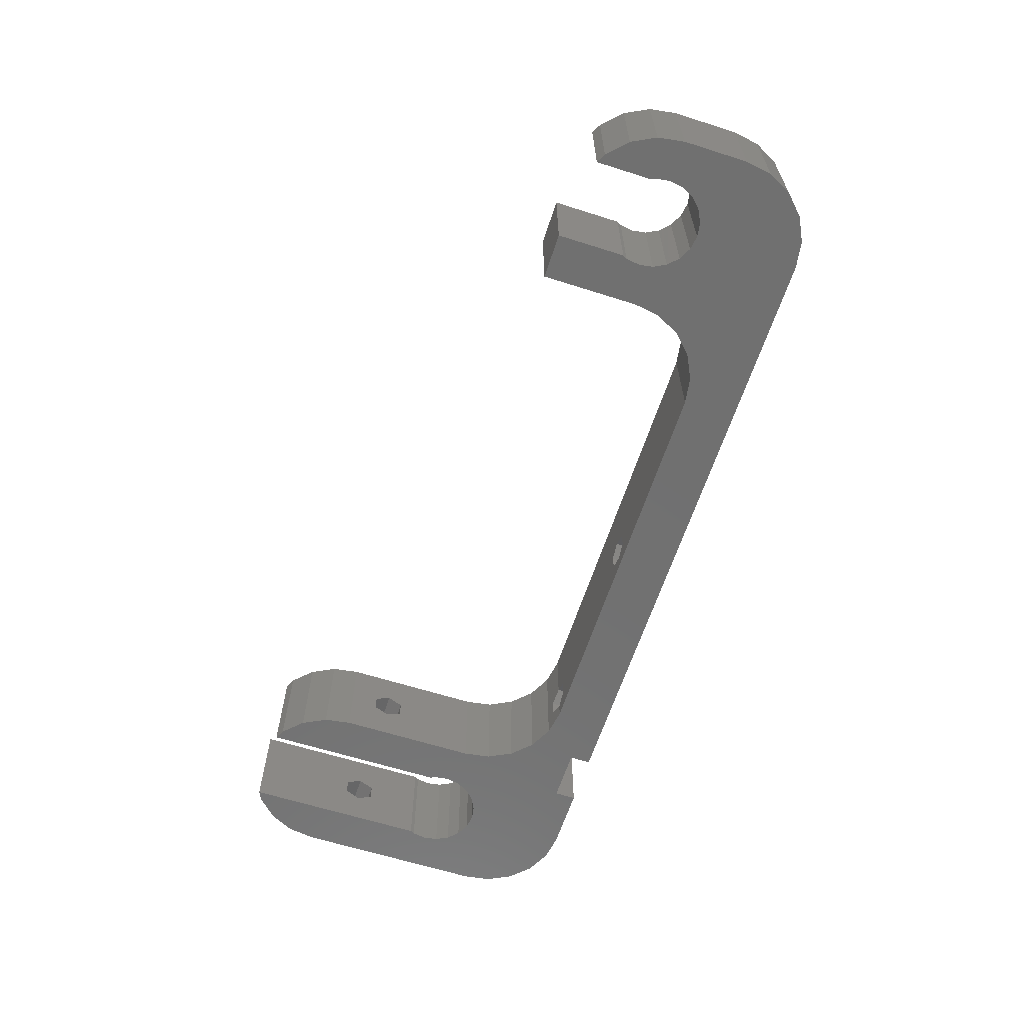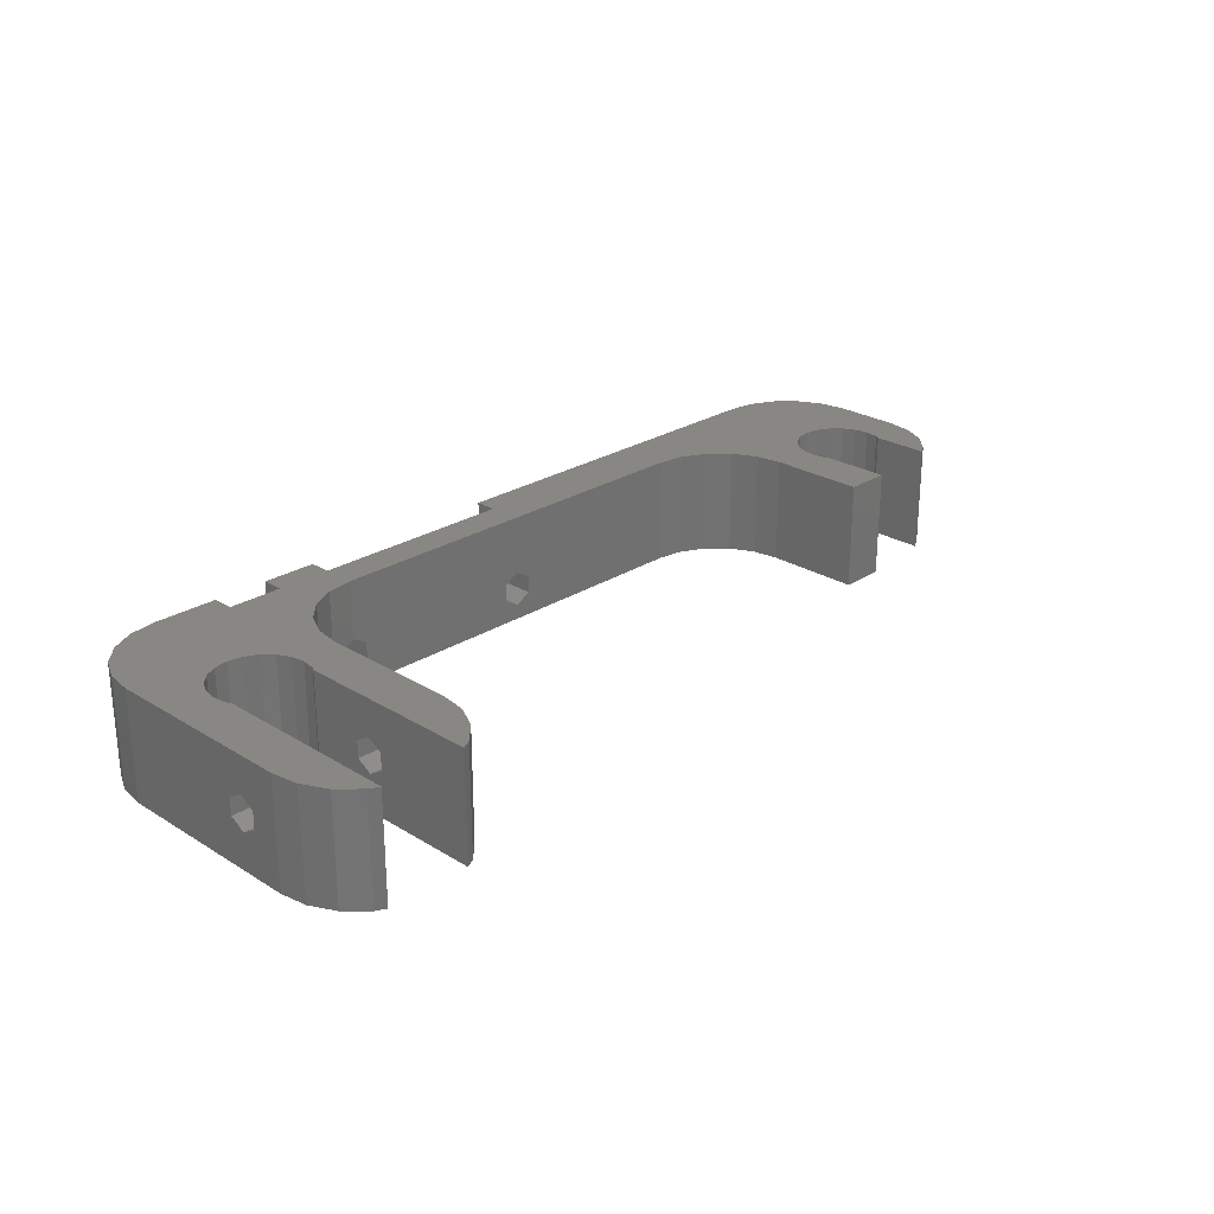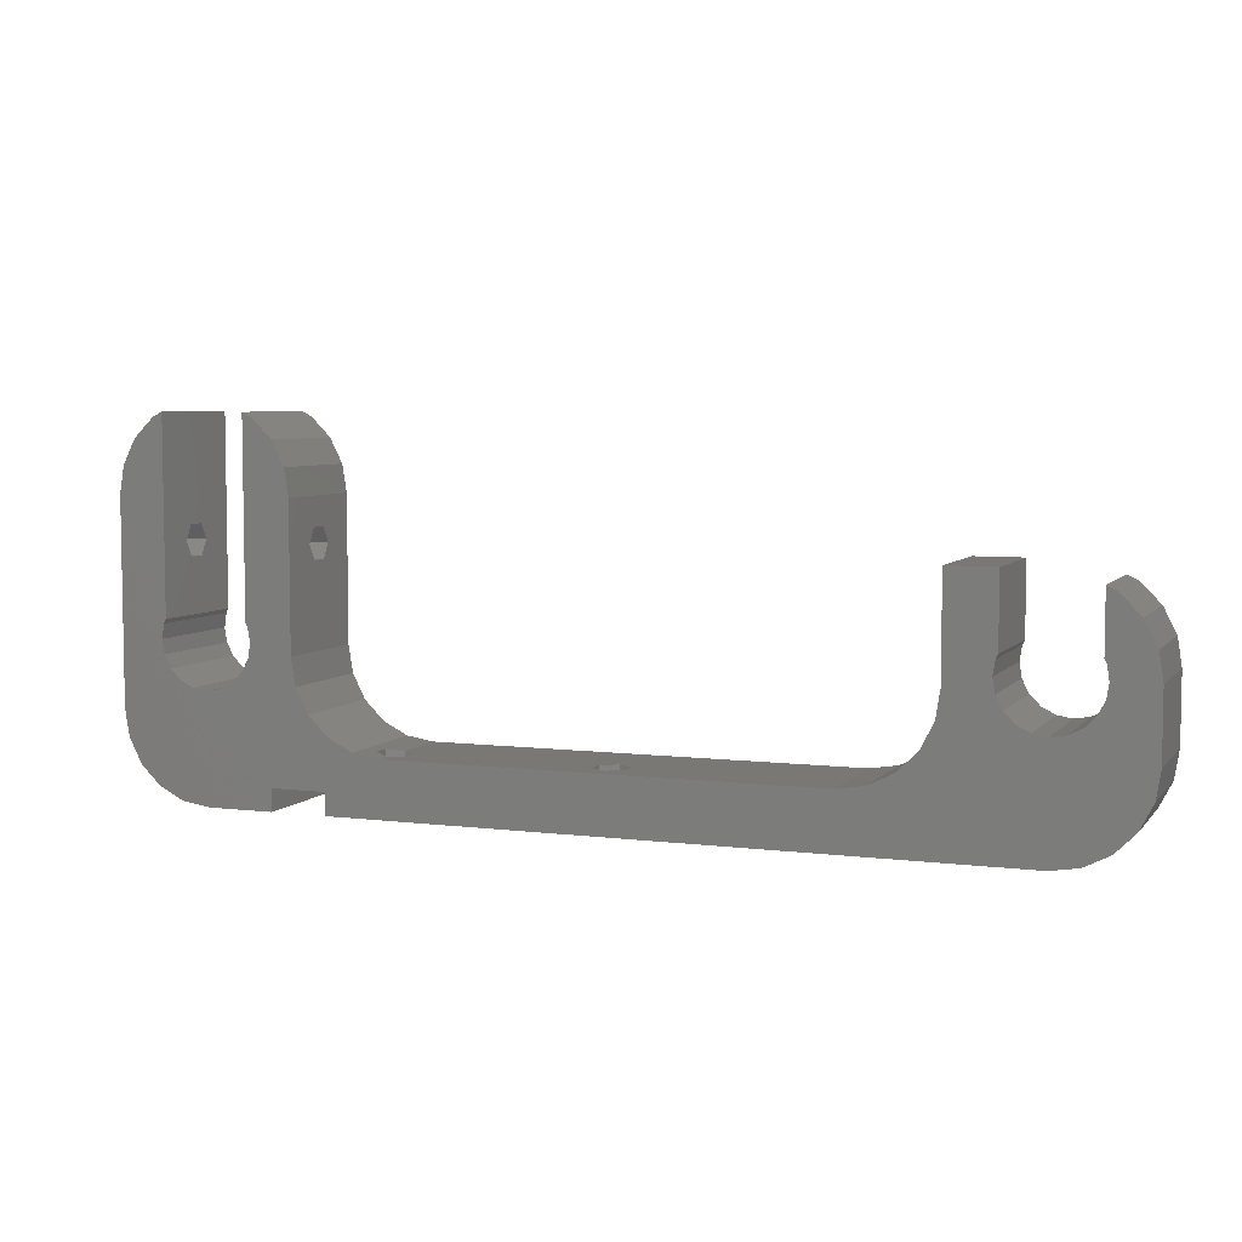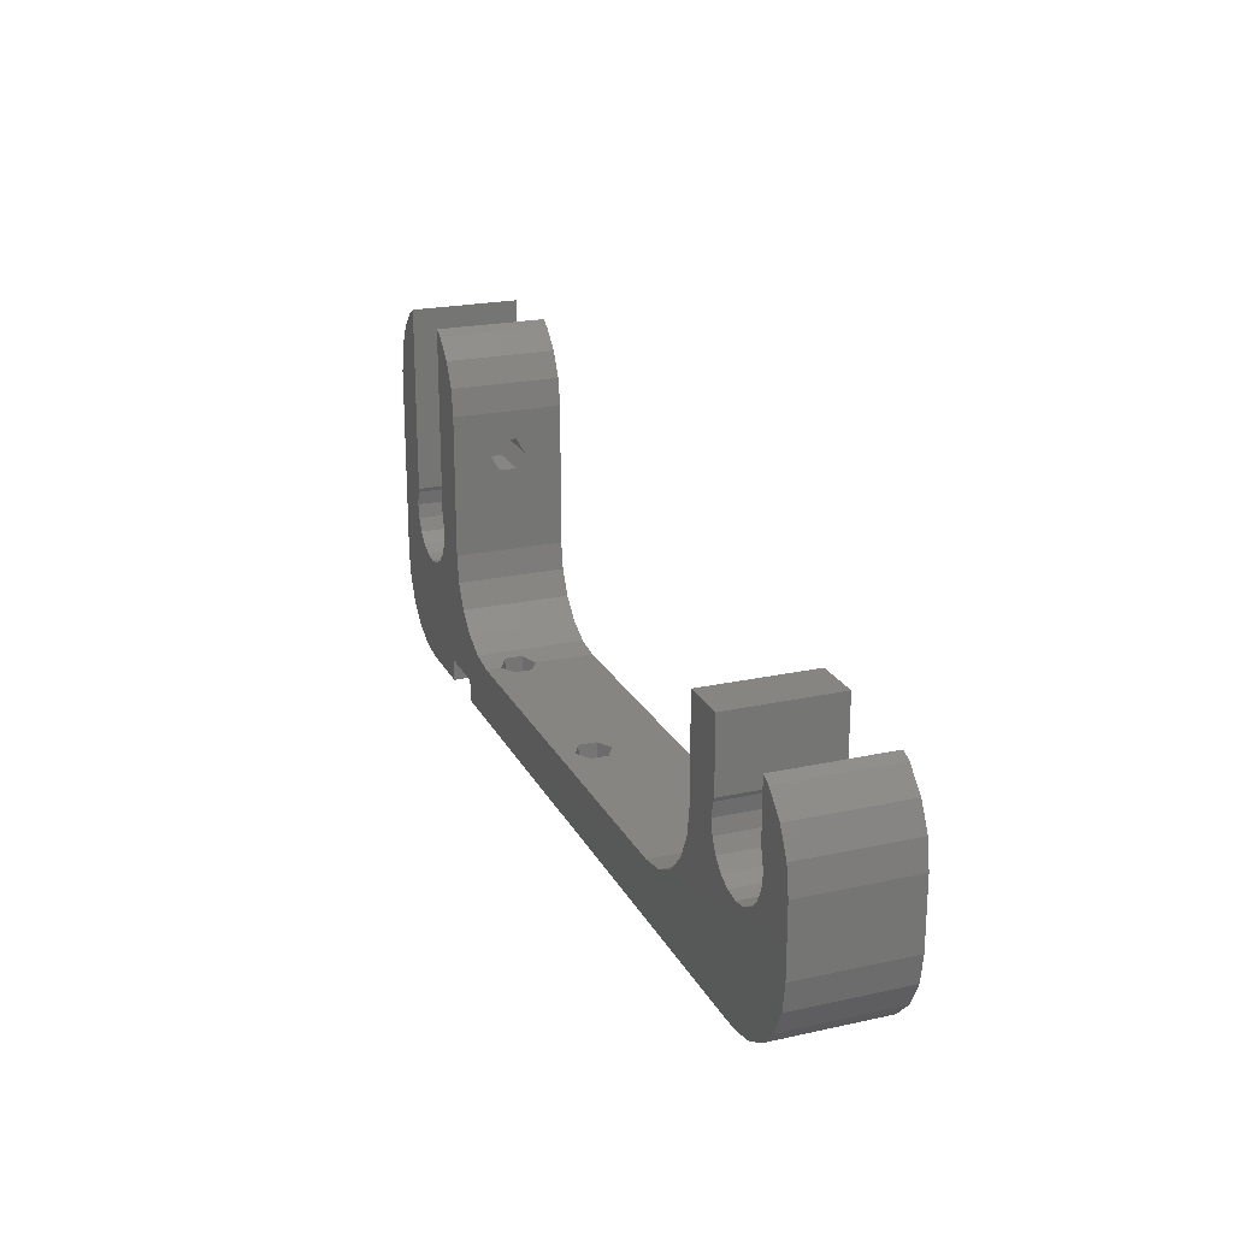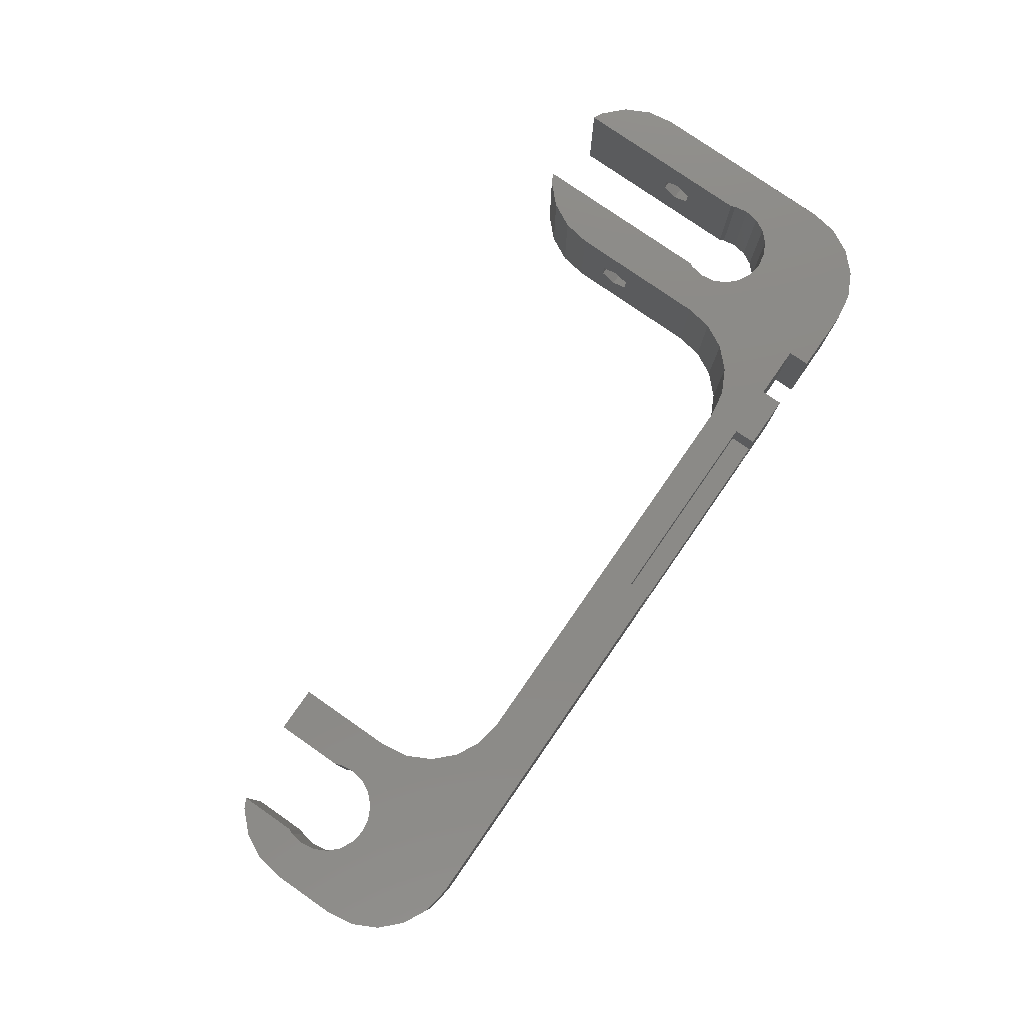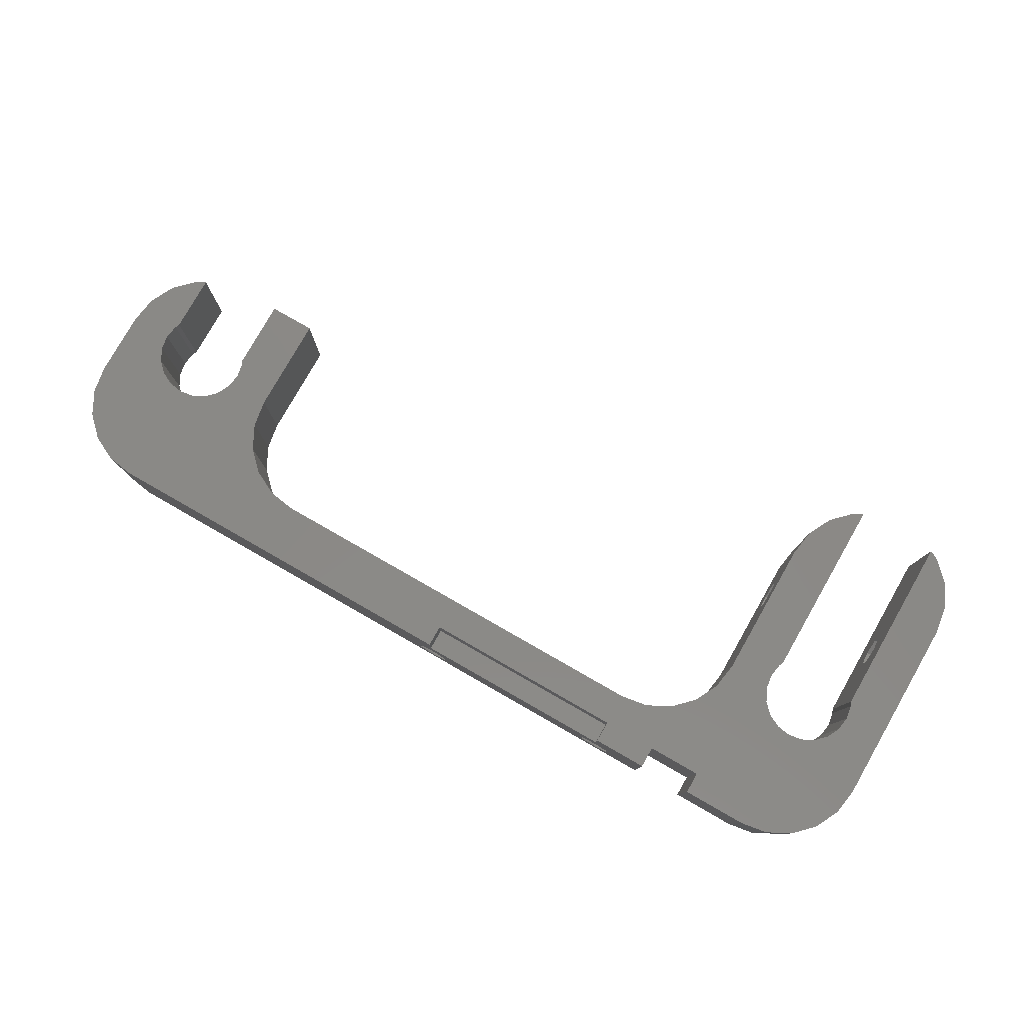
<metadata>
{"format":"stl","ext":"stl","renderer":"f3d","projection":"perspective","resolution":1024,"background":"white","views":[{"elev":-62.5,"azim":-107.9,"up":"+Z"},{"elev":25.5,"azim":134.6,"up":"+Z"},{"elev":5.8,"azim":-158.9,"up":"+Y"},{"elev":21.8,"azim":-111.1,"up":"+Y"},{"elev":78.7,"azim":-55.2,"up":"+Z"},{"elev":79.3,"azim":29.7,"up":"+Z"}]}
</metadata>
<code>
# stl→obj: 206 verts, 424 faces
v 7.723 -8.599 10.15
v 8.12 -6.09 10.15
v 8.12 12.18 10.15
v 6.569 16.95 10.15
v 7.723 14.69 10.15
v 4.773 18.75 10.15
v 3.857 19.22 10.15
v 4.054 1.317 10.15
v 3.857 1.705 10.15
v -3.857 1.705 10.15
v -3.857 19.22 10.15
v -4.054 1.317 10.15
v 4.054 -1.317 10.15
v 4.263 0 10.15
v 3.449 -2.506 10.15
v 2.506 -3.449 10.15
v 1.317 -4.054 10.15
v -1.243e-15 -4.263 10.15
v -1.317 -4.054 10.15
v -8.12 -1.015 10.15
v -2.506 -3.449 10.15
v -3.449 -2.506 10.15
v -4.054 -1.317 10.15
v -7.723 14.69 10.15
v -4.263 0 10.15
v -35.52 -12.18 10.15
v -16.24 -12.18 10.15
v -4.773 18.75 10.15
v -6.569 16.95 10.15
v -8.12 12.18 10.15
v -8.517 -3.524 10.15
v -9.671 -5.788 10.15
v -11.47 -7.584 10.15
v -13.73 -8.738 10.15
v -16.24 -9.135 10.15
v -77.62 -10.86 10.15
v -54.81 -9.135 10.15
v -79.17 -6.09 10.15
v -57.32 -8.738 10.15
v -68.54 -3.449 10.15
v -59.58 -7.584 10.15
v -67 -1.317 10.15
v -61.38 -5.788 10.15
v -67.19 1.705 10.15
v -62.53 -3.524 10.15
v -67.19 8.12 10.15
v -62.93 -1.015 10.15
v -62.93 8.12 10.15
v -67 1.317 10.15
v -66.79 0 10.15
v -67.6 -2.506 10.15
v -69.73 -4.054 10.15
v -71.05 -4.263 10.15
v -72.37 -4.054 10.15
v -73.56 -3.449 10.15
v -79.17 0 10.15
v -74.5 -2.506 10.15
v -78.77 2.509 10.15
v -75.1 -1.317 10.15
v -77.62 4.773 10.15
v -75.31 0 10.15
v -74.91 7.036 10.15
v -75.1 1.317 10.15
v -74.91 1.705 10.15
v -75.82 6.569 10.15
v -78.77 -8.599 10.15
v -75.82 -12.66 10.15
v -73.56 -13.81 10.15
v -71.05 -14.21 10.15
v -11.16 -12.18 10.15
v -6.09 -12.18 10.15
v -35.52 -14.21 10.15
v -6.09 -14.21 10.15
v -16.24 -14.21 10.15
v -1.243e-15 -14.21 10.15
v 2.509 -13.81 10.15
v 4.773 -12.66 10.15
v 6.569 -10.86 10.15
v -11.16 -14.21 10.15
v 8.12 -6.09 9.944e-16
v 8.12 6.714 5.887
v 8.12 12.18 9.944e-16
v 8.12 6.714 4.263
v 8.12 8.12 6.699
v 8.12 9.526 5.887
v 8.12 9.526 4.263
v 8.12 8.12 3.451
v 7.723 -8.599 9.457e-16
v 6.569 -10.86 8.045e-16
v 4.773 -12.66 5.845e-16
v 2.509 -13.81 3.073e-16
v 0 -14.21 0
v -6.09 -14.21 -7.458e-16
v -6.09 -12.18 -7.458e-16
v -11.16 -12.18 -1.367e-15
v -11.16 -14.21 -1.367e-15
v -14.83 -14.21 3.857
v -16.24 -14.21 7.105
v -35.52 -14.21 7.105
v -16.24 -14.21 4.669
v -14.83 -14.21 2.233
v -35.52 -14.21 4.669
v -34.12 -14.21 3.857
v -16.24 -14.21 1.421
v -35.52 -14.21 1.421
v -36.93 -14.21 2.233
v -71.05 -14.21 -8.701e-15
v -17.65 -14.21 3.857
v -17.65 -14.21 2.233
v -34.12 -14.21 2.233
v -36.93 -14.21 3.857
v -16.24 -12.18 7.105
v -35.52 -12.18 7.105
v -73.56 -13.81 -9.008e-15
v -75.82 -12.66 -9.286e-15
v -77.62 -10.86 -9.506e-15
v -78.77 -8.599 -9.647e-15
v -79.17 -6.09 -9.696e-15
v -79.17 0 -9.696e-15
v -78.77 2.509 -9.647e-15
v -77.62 4.773 -9.506e-15
v -75.82 6.569 -9.286e-15
v -74.91 7.036 -9.173e-15
v -74.91 1.705 -9.173e-15
v -75.1 1.317 -9.198e-15
v -75.31 0 -9.223e-15
v -75.1 -1.317 -9.198e-15
v -74.5 -2.506 -9.123e-15
v -73.56 -3.449 -9.008e-15
v -72.37 -4.054 -8.862e-15
v -71.05 -4.263 -8.701e-15
v -69.73 -4.054 -8.54e-15
v -68.54 -3.449 -8.394e-15
v -67.6 -2.506 -8.279e-15
v -67 -1.317 -8.205e-15
v -66.79 0 -8.179e-15
v -67 1.317 -8.205e-15
v -67.19 1.705 -8.229e-15
v -67.19 8.12 -8.229e-15
v -62.93 8.12 -7.707e-15
v -62.93 -1.015 -7.707e-15
v -62.53 -3.524 -7.658e-15
v -61.38 -5.788 -7.517e-15
v -59.58 -7.584 -7.297e-15
v -57.32 -8.738 -7.02e-15
v -54.81 -9.135 -6.712e-15
v -17.65 -9.135 2.233
v -16.24 -9.135 -1.989e-15
v -16.24 -9.135 1.421
v -35.52 -9.135 1.421
v -36.93 -9.135 3.857
v -16.24 -9.135 4.669
v -36.93 -9.135 2.233
v -34.12 -9.135 3.857
v -35.52 -9.135 4.669
v -34.12 -9.135 2.233
v -17.65 -9.135 3.857
v -13.73 -8.738 -1.682e-15
v -14.83 -8.912 2.233
v -14.83 -8.912 3.857
v -11.47 -7.584 -1.404e-15
v -9.671 -5.788 -1.184e-15
v -8.517 -3.524 -1.043e-15
v -8.12 -1.015 -9.944e-16
v -8.12 9.526 4.263
v -8.12 12.18 -9.944e-16
v -8.12 6.714 5.887
v -8.12 6.714 4.263
v -8.12 8.12 3.451
v -8.12 9.526 5.887
v -8.12 8.12 6.699
v -7.723 14.69 -9.457e-16
v -6.569 16.95 -8.045e-16
v -4.773 18.75 -5.845e-16
v -3.857 19.22 -4.723e-16
v -3.857 9.526 4.263
v -3.857 9.526 5.887
v -3.857 1.705 -4.723e-16
v -3.857 6.714 5.887
v -3.857 8.12 6.699
v -3.857 8.12 3.451
v -3.857 6.714 4.263
v -4.054 1.317 -4.965e-16
v -4.263 0 -5.221e-16
v -4.054 -1.317 -4.965e-16
v -3.449 -2.506 -4.224e-16
v -2.506 -3.449 -3.069e-16
v -1.317 -4.054 -1.613e-16
v 0 -4.263 0
v 1.317 -4.054 1.613e-16
v 2.506 -3.449 3.069e-16
v 3.449 -2.506 4.224e-16
v 4.054 -1.317 4.965e-16
v 4.263 0 5.221e-16
v 4.054 1.317 4.965e-16
v 3.857 1.705 4.723e-16
v 3.857 9.526 5.887
v 3.857 9.526 4.263
v 3.857 6.714 4.263
v 3.857 6.714 5.887
v 3.857 19.22 4.723e-16
v 3.857 8.12 3.451
v 3.857 8.12 6.699
v 4.773 18.75 5.845e-16
v 6.569 16.95 8.045e-16
v 7.723 14.69 9.457e-16
f 1 2 3
f 4 1 5
f 5 1 3
f 6 1 4
f 7 1 6
f 8 1 7
f 9 8 7
f 10 11 12
f 13 1 14
f 15 1 13
f 16 1 15
f 17 1 16
f 18 1 17
f 19 1 18
f 20 1 19
f 20 19 21
f 20 21 22
f 20 22 23
f 24 23 25
f 11 25 12
f 26 27 1
f 28 25 11
f 29 25 28
f 24 25 29
f 30 23 24
f 20 23 30
f 31 1 20
f 32 1 31
f 33 1 32
f 34 1 33
f 35 1 34
f 36 1 35
f 36 35 37
f 38 37 39
f 40 39 41
f 42 41 43
f 44 43 45
f 46 45 47
f 46 47 48
f 44 45 46
f 49 43 44
f 50 43 49
f 42 43 50
f 51 41 42
f 40 41 51
f 52 39 40
f 53 39 52
f 54 39 53
f 38 39 54
f 38 54 55
f 56 55 57
f 58 57 59
f 60 59 61
f 62 61 63
f 62 63 64
f 65 61 62
f 60 61 65
f 58 59 60
f 56 57 58
f 38 55 56
f 66 37 38
f 36 37 66
f 67 1 36
f 68 1 67
f 69 1 68
f 26 1 69
f 70 71 1
f 72 26 69
f 70 1 27
f 71 73 1
f 74 70 27
f 75 1 73
f 76 1 75
f 77 1 76
f 78 1 77
f 8 14 1
f 79 70 74
f 3 2 80
f 81 3 80
f 82 83 80
f 83 81 80
f 84 3 81
f 82 3 85
f 82 85 86
f 82 87 83
f 82 86 87
f 84 85 3
f 80 2 1
f 88 80 1
f 88 1 78
f 89 88 78
f 89 78 77
f 90 89 77
f 90 77 76
f 91 90 76
f 91 76 75
f 92 91 75
f 92 75 73
f 93 92 73
f 94 93 71
f 71 93 73
f 70 95 94
f 71 70 94
f 96 95 70
f 79 96 70
f 96 79 74
f 97 96 98
f 98 96 74
f 69 99 72
f 100 97 98
f 101 96 97
f 102 103 96
f 102 104 99
f 105 106 107
f 108 100 99
f 109 108 99
f 102 96 104
f 99 100 98
f 110 96 103
f 105 96 110
f 106 111 107
f 107 96 105
f 111 102 69
f 107 111 69
f 69 102 99
f 104 109 99
f 101 104 96
f 112 98 27
f 27 98 74
f 26 113 112
f 27 26 112
f 99 113 26
f 72 99 26
f 107 69 68
f 114 107 68
f 114 68 67
f 115 114 67
f 115 67 36
f 116 115 36
f 36 66 116
f 116 66 117
f 66 38 117
f 117 38 118
f 38 56 118
f 118 56 119
f 58 120 56
f 56 120 119
f 60 121 58
f 58 121 120
f 65 122 60
f 60 122 121
f 62 123 65
f 65 123 122
f 124 123 62
f 64 124 62
f 63 125 124
f 64 63 124
f 61 126 125
f 63 61 125
f 127 126 61
f 59 127 61
f 128 127 59
f 57 128 59
f 128 57 129
f 129 57 55
f 129 55 130
f 130 55 54
f 130 54 131
f 131 54 53
f 131 53 132
f 132 53 52
f 132 52 133
f 133 52 40
f 133 40 134
f 134 40 51
f 134 51 135
f 135 51 42
f 135 42 136
f 136 42 50
f 137 136 49
f 49 136 50
f 138 137 44
f 44 137 49
f 139 138 46
f 46 138 44
f 48 140 46
f 46 140 139
f 141 140 48
f 47 141 48
f 142 141 47
f 45 142 47
f 143 142 45
f 43 143 45
f 143 43 144
f 144 43 41
f 144 41 145
f 145 41 39
f 145 39 146
f 146 39 37
f 146 147 148
f 147 149 148
f 150 147 146
f 151 146 37
f 152 37 35
f 150 146 153
f 152 154 155
f 152 155 37
f 156 157 150
f 153 146 151
f 151 37 155
f 157 147 150
f 152 157 156
f 154 152 156
f 148 149 158
f 158 149 159
f 158 159 160
f 160 152 35
f 160 35 158
f 158 35 34
f 158 34 161
f 161 34 33
f 161 33 162
f 162 33 32
f 162 32 163
f 163 32 31
f 163 31 164
f 164 31 20
f 20 30 164
f 165 30 166
f 164 30 167
f 164 167 168
f 164 168 166
f 168 169 166
f 170 30 165
f 171 30 170
f 167 30 171
f 165 166 169
f 24 172 30
f 30 172 166
f 29 173 24
f 24 173 172
f 28 174 29
f 29 174 173
f 11 175 28
f 28 175 174
f 176 175 11
f 177 176 11
f 10 178 179
f 10 180 11
f 10 179 180
f 181 175 176
f 178 175 181
f 179 178 182
f 180 177 11
f 181 182 178
f 12 183 178
f 10 12 178
f 25 184 183
f 12 25 183
f 185 184 25
f 23 185 25
f 186 185 23
f 22 186 23
f 186 22 187
f 187 22 21
f 187 21 188
f 188 21 19
f 188 19 189
f 189 19 18
f 189 18 190
f 190 18 17
f 190 17 191
f 191 17 16
f 191 16 192
f 192 16 15
f 192 15 193
f 193 15 13
f 193 13 194
f 194 13 14
f 195 194 8
f 8 194 14
f 196 195 9
f 9 195 8
f 197 7 198
f 199 196 9
f 200 199 9
f 201 196 202
f 201 202 198
f 201 198 7
f 200 9 203
f 7 197 203
f 7 203 9
f 202 196 199
f 6 204 7
f 7 204 201
f 4 205 6
f 6 205 204
f 4 5 206
f 205 4 206
f 5 3 82
f 206 5 82
f 80 88 82
f 82 88 89
f 82 89 90
f 82 90 91
f 193 91 92
f 189 92 93
f 188 93 94
f 186 94 95
f 95 96 107
f 185 162 184
f 145 107 114
f 144 115 116
f 143 116 117
f 142 117 118
f 126 118 119
f 124 119 120
f 142 134 141
f 125 119 124
f 126 119 125
f 141 138 140
f 127 118 126
f 128 118 127
f 139 140 138
f 129 118 128
f 130 118 129
f 131 118 130
f 132 118 131
f 178 174 175
f 135 141 134
f 142 132 133
f 142 133 134
f 178 173 174
f 178 172 173
f 141 135 136
f 141 136 137
f 178 166 172
f 142 118 132
f 143 117 142
f 145 115 144
f 144 116 143
f 163 184 162
f 145 114 115
f 146 107 145
f 95 107 146
f 95 146 148
f 95 148 158
f 164 178 183
f 95 158 161
f 95 161 162
f 186 95 185
f 184 163 183
f 178 164 166
f 164 183 163
f 95 162 185
f 187 94 186
f 188 94 187
f 194 82 193
f 189 93 188
f 190 92 189
f 193 92 192
f 191 92 190
f 192 92 191
f 82 91 193
f 195 82 194
f 201 82 196
f 82 195 196
f 82 201 204
f 82 204 205
f 82 205 206
f 124 120 121
f 124 121 122
f 124 122 123
f 141 137 138
f 199 200 83
f 83 200 81
f 87 202 199
f 83 87 199
f 86 198 202
f 87 86 202
f 197 198 86
f 85 197 86
f 197 85 203
f 203 85 84
f 203 84 200
f 200 84 81
f 112 113 99
f 98 112 99
f 100 152 97
f 97 152 160
f 97 160 101
f 101 160 159
f 108 157 100
f 100 157 152
f 157 108 109
f 147 157 109
f 147 109 104
f 149 147 104
f 159 149 101
f 101 149 104
f 102 155 103
f 103 155 154
f 103 154 110
f 110 154 156
f 111 151 102
f 102 151 155
f 151 111 106
f 153 151 106
f 153 106 105
f 150 153 105
f 150 105 110
f 156 150 110
f 171 180 167
f 167 180 179
f 168 167 182
f 182 167 179
f 170 177 171
f 171 177 180
f 170 165 176
f 177 170 176
f 176 165 169
f 181 176 169
f 181 169 168
f 182 181 168

</code>
